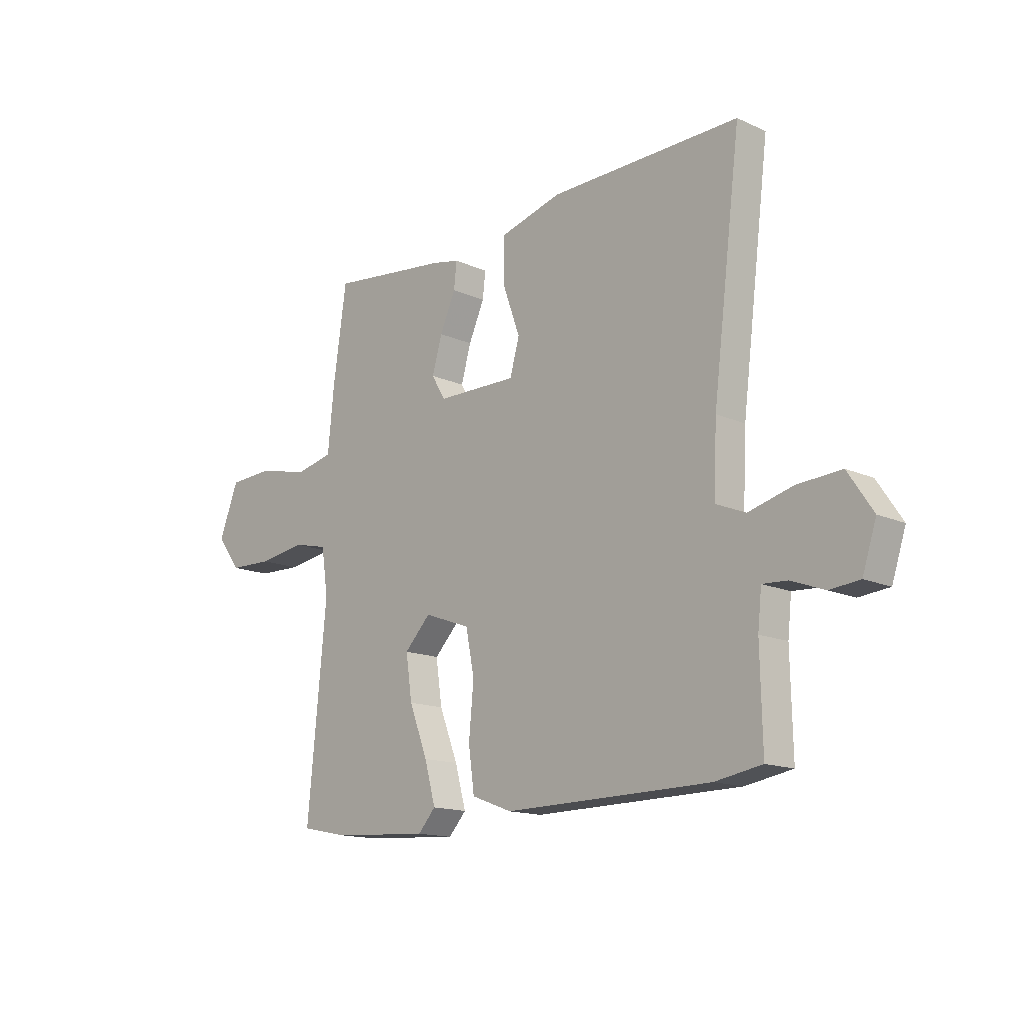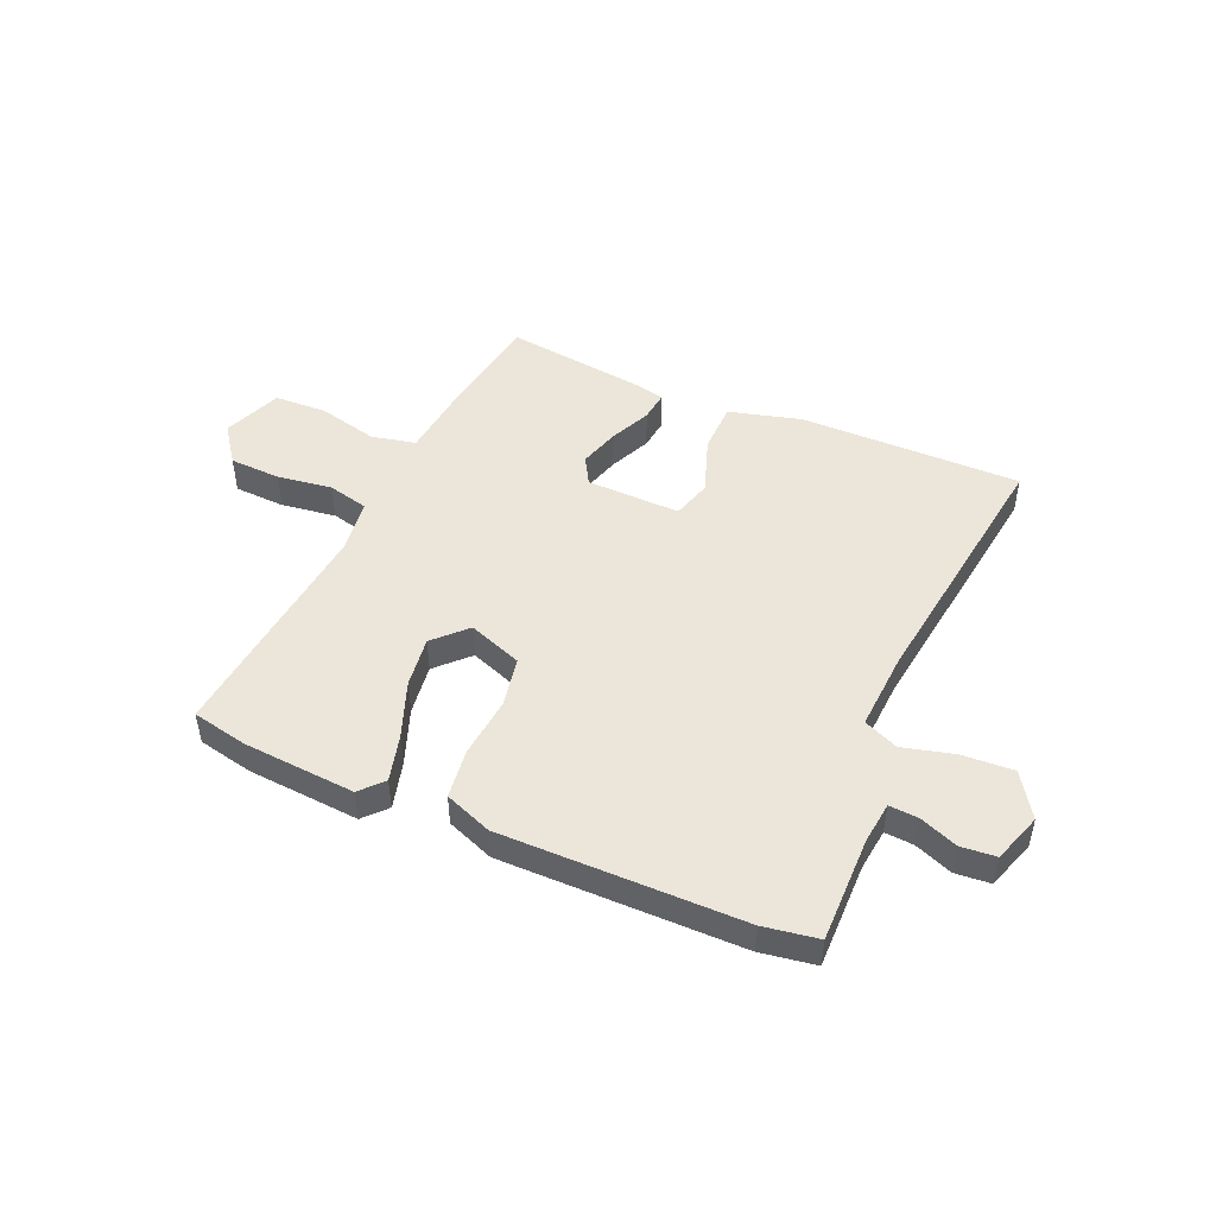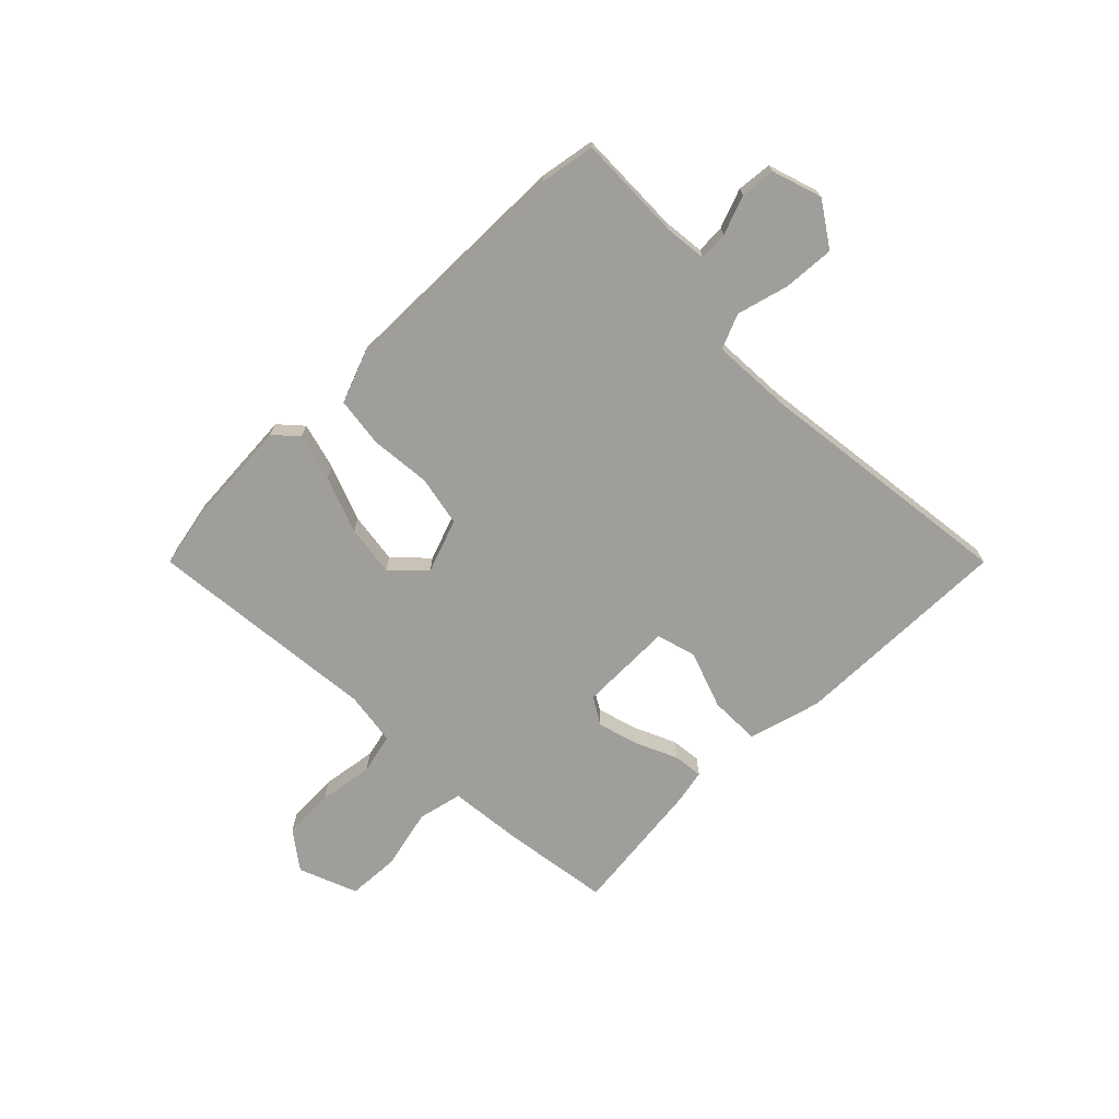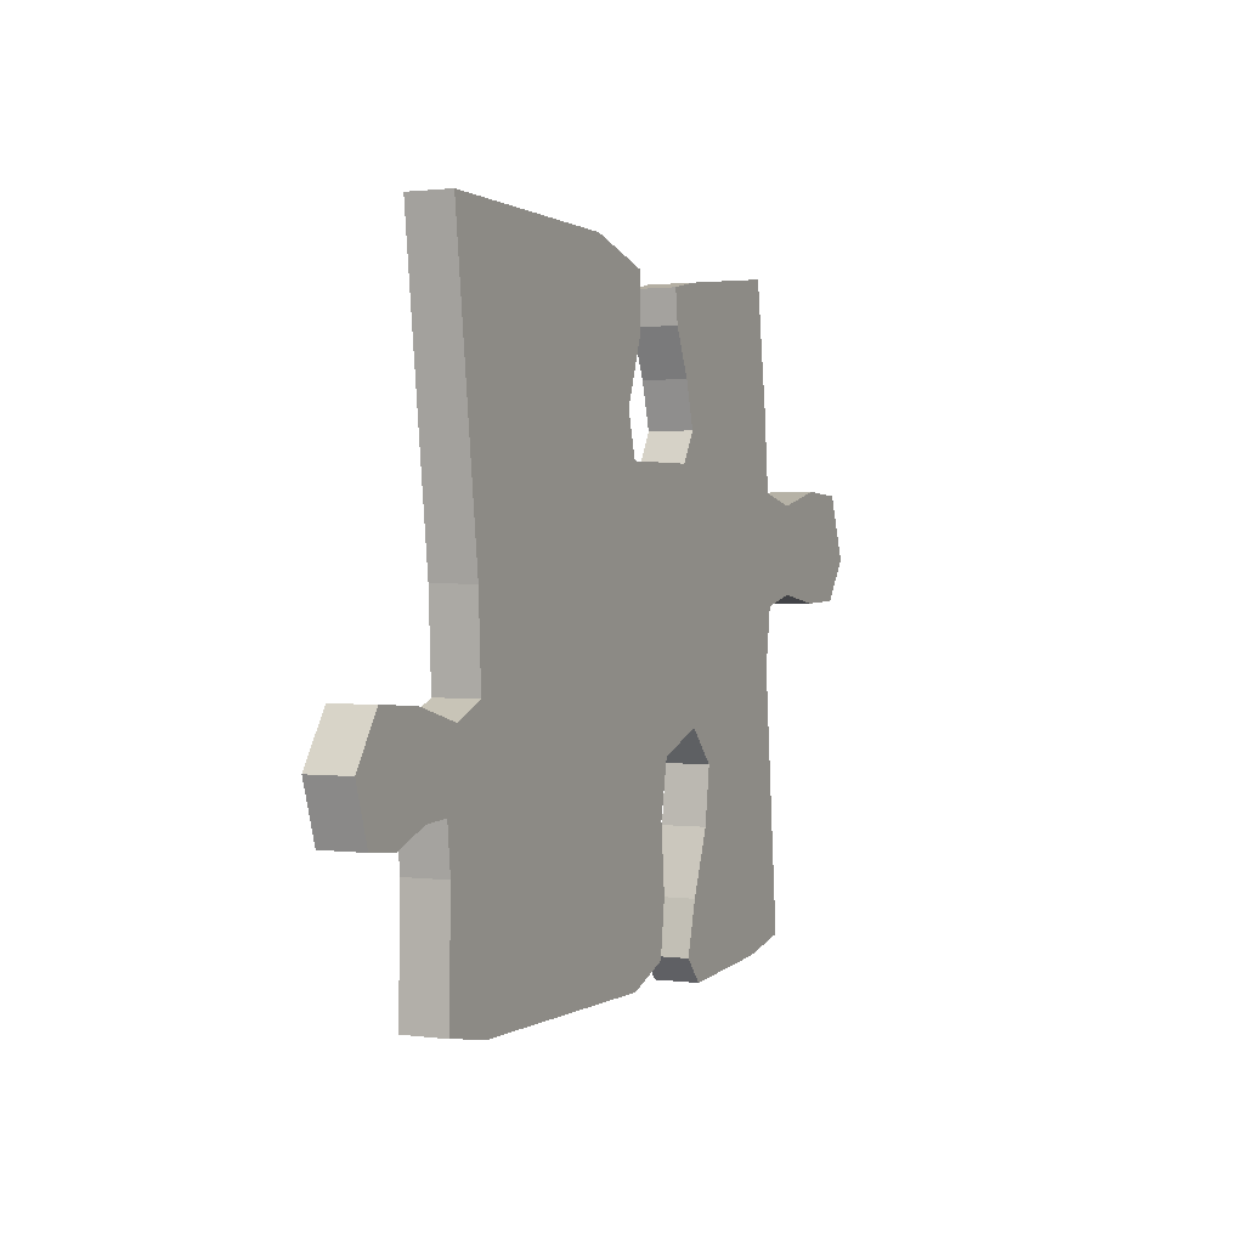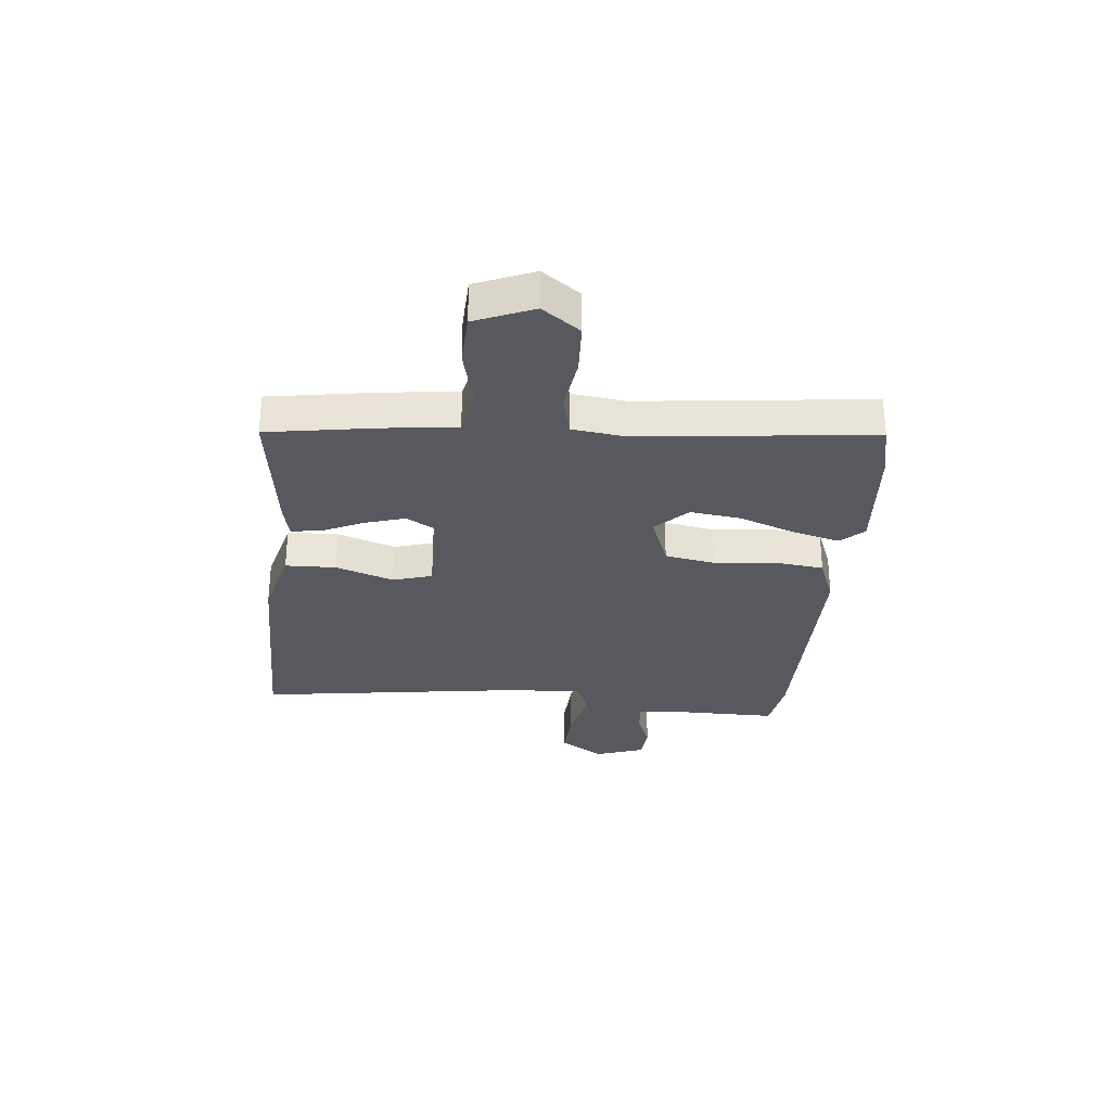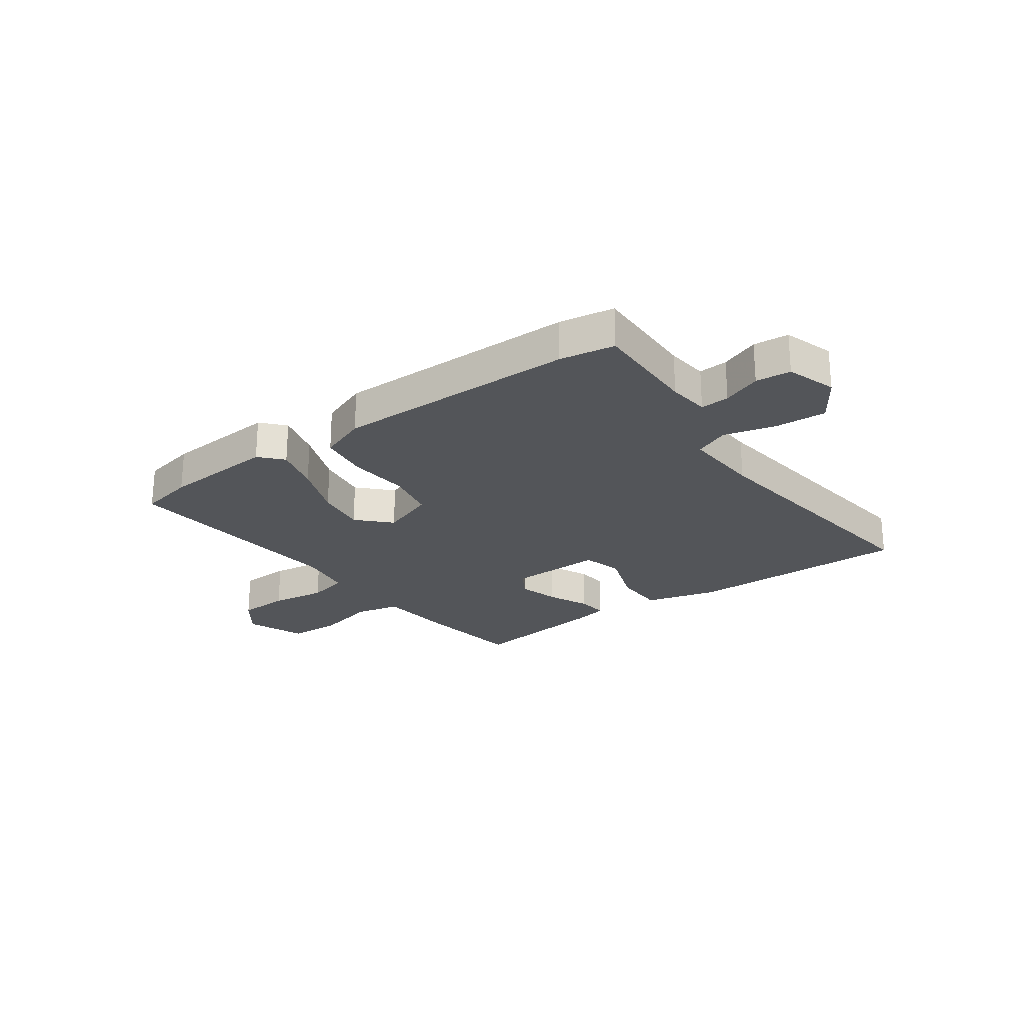
<metadata>
{"format":"obj","ext":"obj","renderer":"f3d","projection":"perspective","resolution":1024,"background":"white","views":[{"elev":-14.7,"azim":-134.0,"up":"+Z"},{"elev":48.3,"azim":-156.0,"up":"+Y"},{"elev":-70.8,"azim":-135.2,"up":"+Y"},{"elev":1.3,"azim":-64.8,"up":"+Z"},{"elev":-30.3,"azim":85.3,"up":"+Y"},{"elev":-24.4,"azim":-144.0,"up":"+Y"}]}
</metadata>
<code>
v -0.454 0.07 -0.508
v -0.552 0.07 -0.491
v -0.548 0.07 -0.3
v -0.556 0.07 -0.225
v -0.608 0.07 -0.228
v -0.677 0.07 -0.254
v -0.74 0.07 -0.248
v -0.769 0.07 -0.159
v -0.717 0.07 -0.081
v -0.625 0.07 -0.087
v -0.532 0.07 -0.112
v -0.47 0.07 -0.086
v -0.477 0.07 0.055
v -0.536 0.07 0.529
v -0.137 0.07 0.522
v -0.007 0.07 0.486
v -0.006 0.07 0.395
v -0.043 0.07 0.292
v -0.023 0.07 0.221
v 0.146 0.07 0.223
v 0.175 0.07 0.272
v 0.154 0.07 0.345
v 0.121 0.07 0.419
v 0.115 0.07 0.473
v 0.173 0.07 0.485
v 0.424 0.07 0.514
v 0.452 0.07 0.319
v 0.465 0.07 0.188
v 0.545 0.07 0.17
v 0.653 0.07 0.195
v 0.747 0.07 0.19
v 0.788 0.07 0.085
v 0.738 0.07 0.018
v 0.646 0.07 0.015
v 0.547 0.07 0.03
v 0.474 0.07 0.013
v 0.46 0.07 -0.083
v 0.5 0.07 -0.5
v 0.401 0.07 -0.52
v 0.198 0.07 -0.533
v 0.161 0.07 -0.492
v 0.184 0.07 -0.408
v 0.223 0.07 -0.307
v 0.236 0.07 -0.216
v 0.181 0.07 -0.159
v 0.084 0.07 -0.194
v 0.066 0.07 -0.284
v 0.076 0.07 -0.393
v 0.064 0.07 -0.482
v -0.021 0.07 -0.514
v -0.454 0 -0.508
v -0.552 0 -0.491
v -0.548 0 -0.3
v -0.556 0 -0.225
v -0.608 0 -0.228
v -0.677 0 -0.254
v -0.74 0 -0.248
v -0.769 0 -0.159
v -0.717 0 -0.081
v -0.625 0 -0.087
v -0.532 0 -0.112
v -0.47 0 -0.086
v -0.477 0 0.055
v -0.536 0 0.529
v -0.137 0 0.522
v -0.007 0 0.486
v -0.006 0 0.395
v -0.043 0 0.292
v -0.023 0 0.221
v 0.146 0 0.223
v 0.175 0 0.272
v 0.154 0 0.345
v 0.121 0 0.419
v 0.115 0 0.473
v 0.173 0 0.485
v 0.424 0 0.514
v 0.452 0 0.319
v 0.465 0 0.188
v 0.545 0 0.17
v 0.653 0 0.195
v 0.747 0 0.19
v 0.788 0 0.085
v 0.738 0 0.018
v 0.646 0 0.015
v 0.547 0 0.03
v 0.474 0 0.013
v 0.46 0 -0.083
v 0.5 0 -0.5
v 0.401 0 -0.52
v 0.198 0 -0.533
v 0.161 0 -0.492
v 0.184 0 -0.408
v 0.223 0 -0.307
v 0.236 0 -0.216
v 0.181 0 -0.159
v 0.084 0 -0.194
v 0.066 0 -0.284
v 0.076 0 -0.393
v 0.064 0 -0.482
v -0.021 0 -0.514
f 47 48 49 50
f 46 47 50 1
f 40 41 42 43
f 40 43 44
f 37 38 39 40
f 36 37 40 44
f 32 33 34 35
f 30 31 32 35
f 29 30 35 36
f 28 29 36 44
f 22 23 24 25
f 21 22 25 26
f 20 21 26 27
f 15 16 17 18
f 13 14 15 18
f 12 13 18 19
f 8 9 10 11
f 6 7 8 11
f 5 6 11 12
f 4 5 12 19
f 46 1 2 3
f 45 46 3 4
f 20 27 28 44
f 20 44 45
f 4 19 20 45
f 100 99 98 97
f 51 100 97 96
f 93 92 91 90
f 94 93 90
f 90 89 88 87
f 94 90 87 86
f 85 84 83 82
f 85 82 81 80
f 86 85 80 79
f 94 86 79 78
f 75 74 73 72
f 76 75 72 71
f 77 76 71 70
f 68 67 66 65
f 68 65 64 63
f 69 68 63 62
f 61 60 59 58
f 61 58 57 56
f 62 61 56 55
f 69 62 55 54
f 53 52 51 96
f 54 53 96 95
f 94 78 77 70
f 95 94 70
f 95 70 69 54
f 1 51 52 2
f 2 52 53 3
f 3 53 54 4
f 4 54 55 5
f 5 55 56 6
f 6 56 57 7
f 7 57 58 8
f 8 58 59 9
f 9 59 60 10
f 10 60 61 11
f 11 61 62 12
f 12 62 63 13
f 13 63 64 14
f 14 64 65 15
f 15 65 66 16
f 16 66 67 17
f 17 67 68 18
f 18 68 69 19
f 19 69 70 20
f 20 70 71 21
f 21 71 72 22
f 22 72 73 23
f 23 73 74 24
f 24 74 75 25
f 25 75 76 26
f 26 76 77 27
f 27 77 78 28
f 28 78 79 29
f 29 79 80 30
f 30 80 81 31
f 31 81 82 32
f 32 82 83 33
f 33 83 84 34
f 34 84 85 35
f 35 85 86 36
f 36 86 87 37
f 37 87 88 38
f 38 88 89 39
f 39 89 90 40
f 40 90 91 41
f 41 91 92 42
f 42 92 93 43
f 43 93 94 44
f 44 94 95 45
f 45 95 96 46
f 46 96 97 47
f 47 97 98 48
f 48 98 99 49
f 49 99 100 50
f 50 100 51 1

</code>
